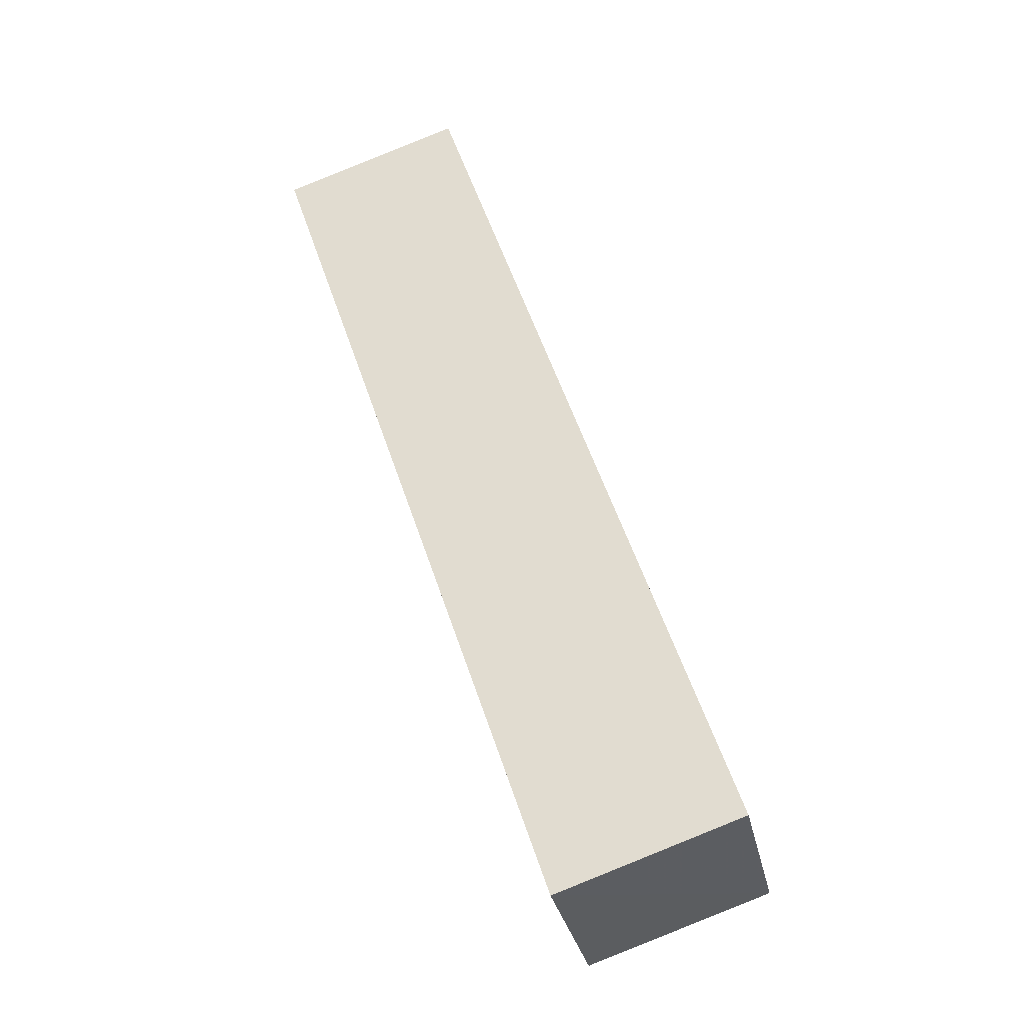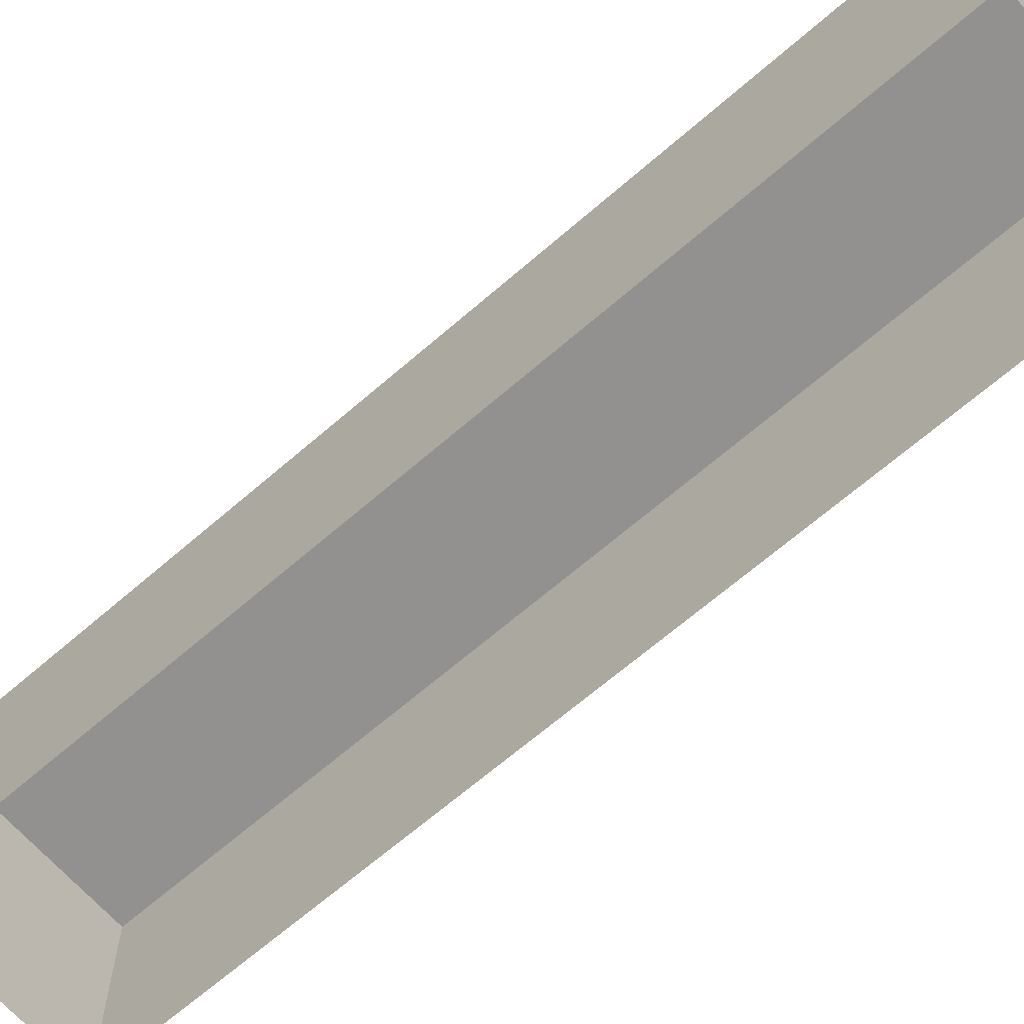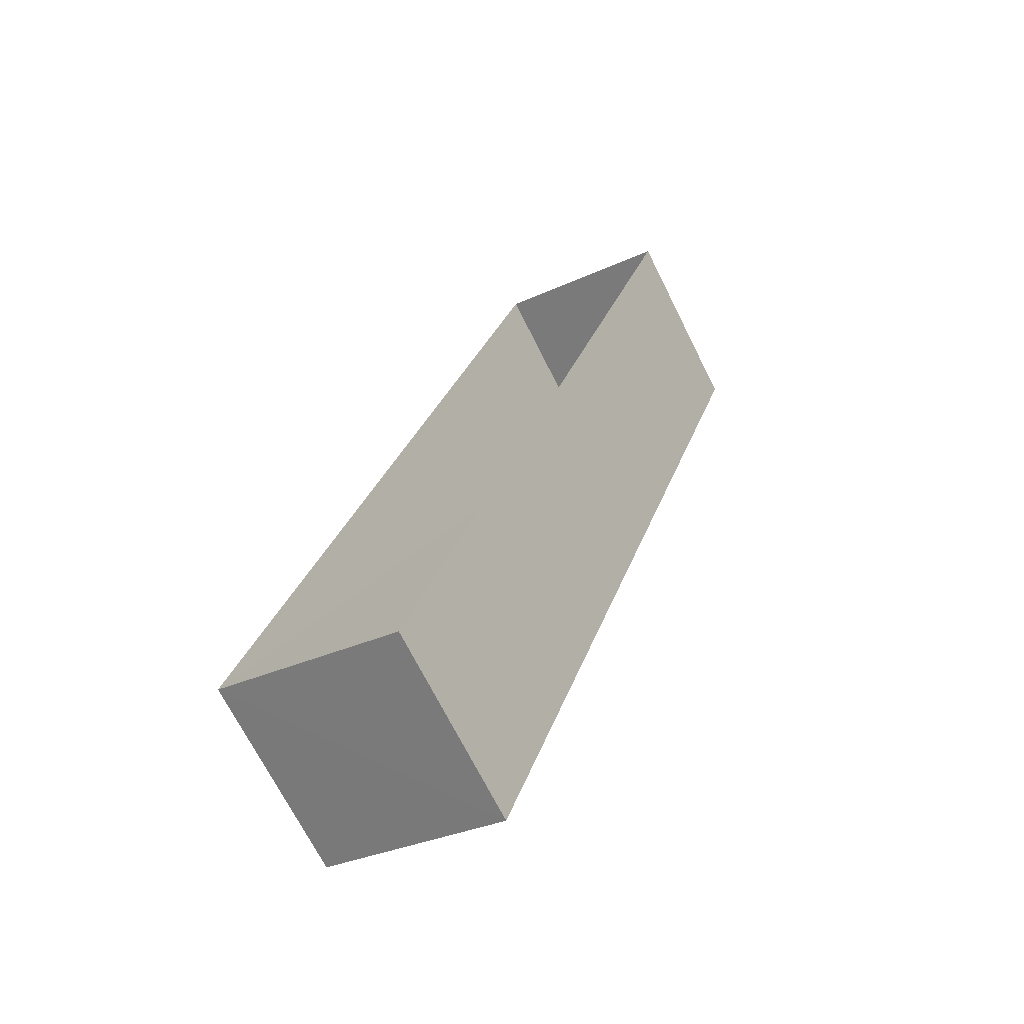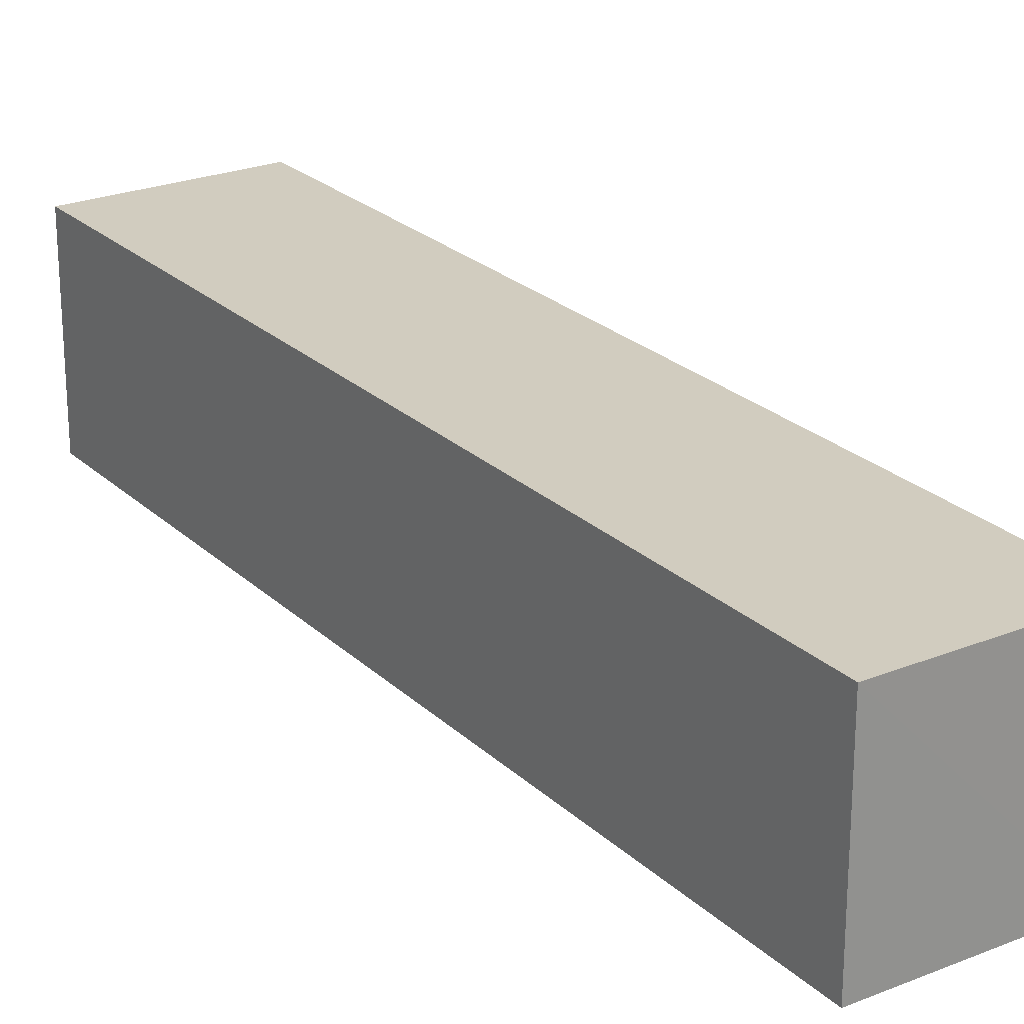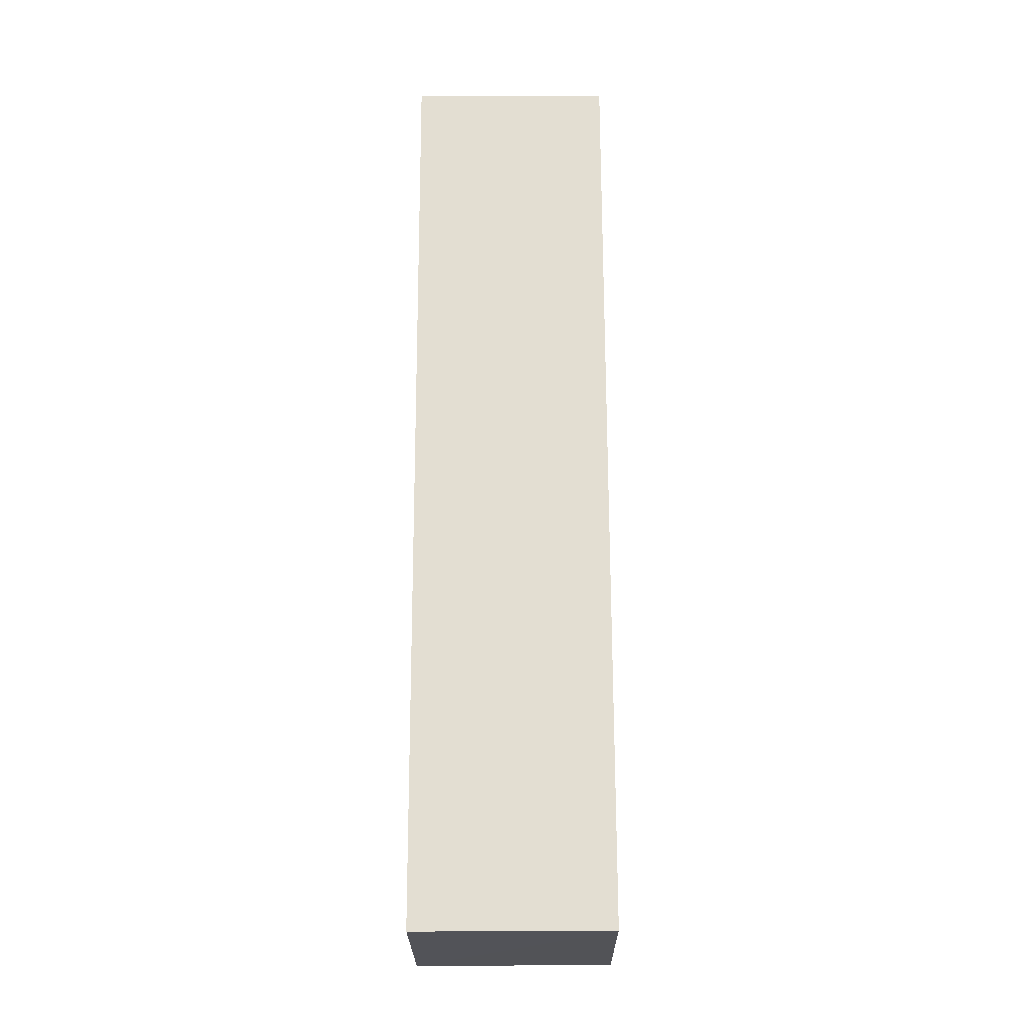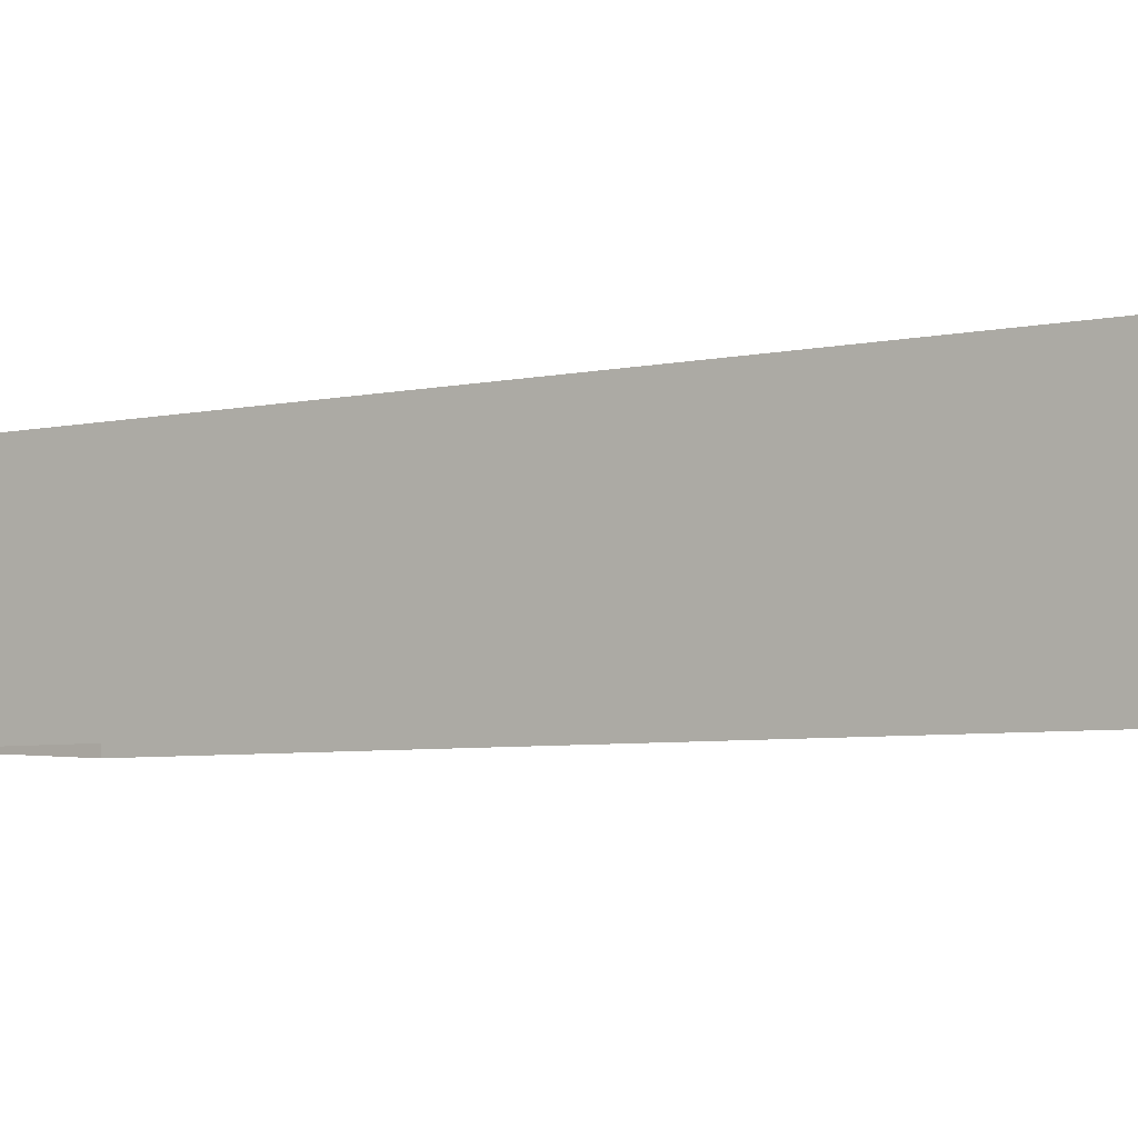
<metadata>
{"format":"obj","ext":"obj","renderer":"f3d","projection":"perspective","resolution":1024,"background":"white","views":[{"elev":-31.6,"azim":11.9,"up":"+Y"},{"elev":-66.1,"azim":149.6,"up":"+Z"},{"elev":-70.2,"azim":-153.4,"up":"+Y"},{"elev":24.1,"azim":-15.4,"up":"+Z"},{"elev":-41.0,"azim":-89.6,"up":"+Y"},{"elev":-5.1,"azim":-36.0,"up":"+Z"}]}
</metadata>
<code>
v -8.902e+04 -1.009e+05 1.607
v -8.903e+04 -1.009e+05 1.607
v -8.903e+04 -1.009e+05 1.605
v -8.903e+04 -1.009e+05 1.604
v -8.902e+04 -1.009e+05 4.225
v -8.903e+04 -1.009e+05 4.222
v -8.903e+04 -1.009e+05 4.222
v -8.903e+04 -1.009e+05 4.225
f 1 2 3
f 4 1 3
f 5 6 7
f 8 5 7
f 8 3 2
f 8 7 3
f 6 4 3
f 7 6 3
f 6 1 4
f 6 5 1
f 8 2 1
f 5 8 1

</code>
